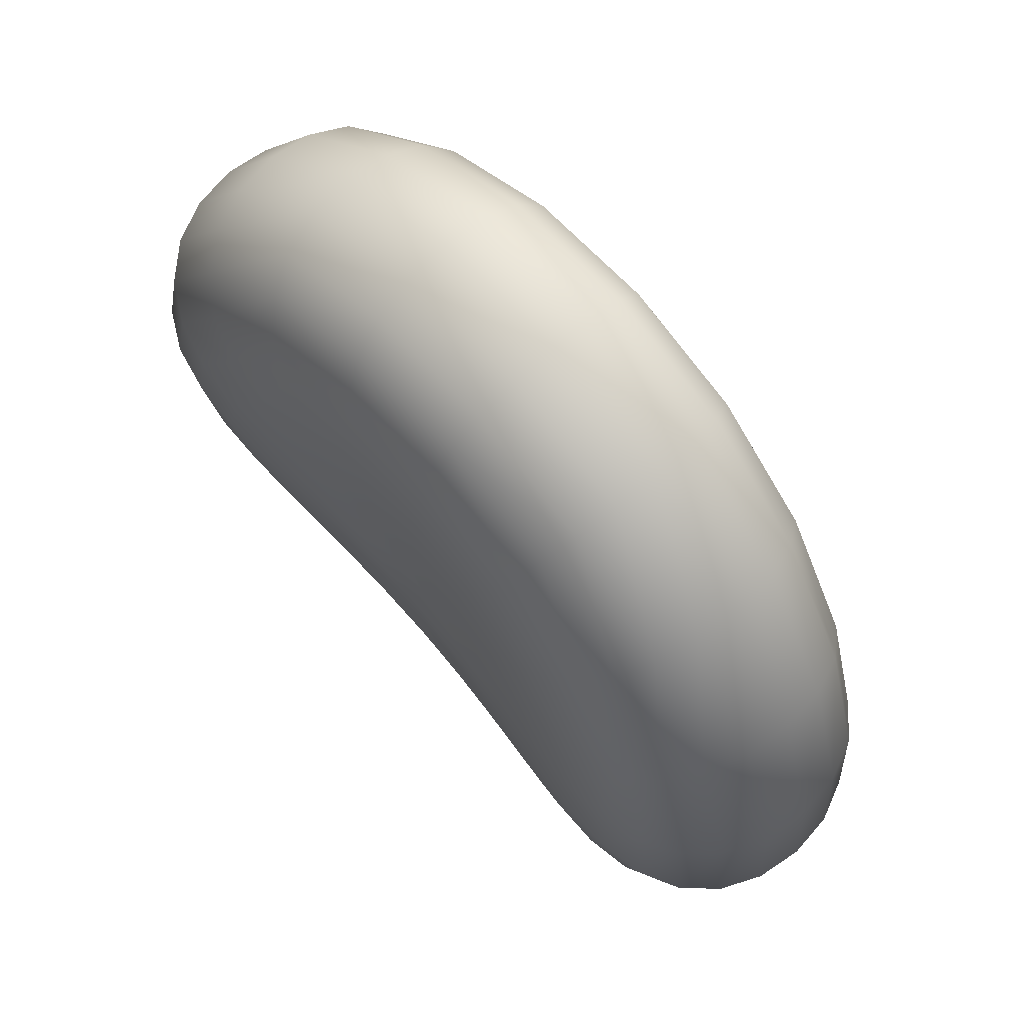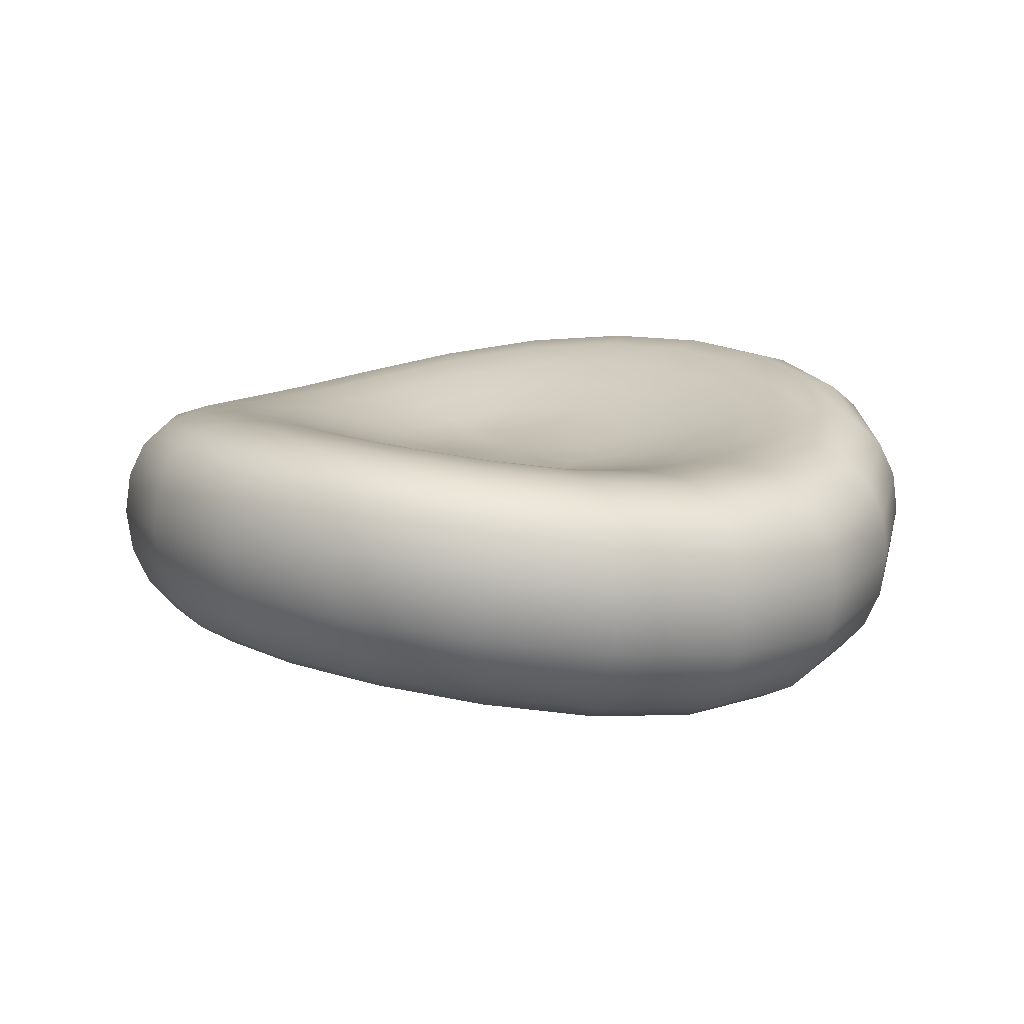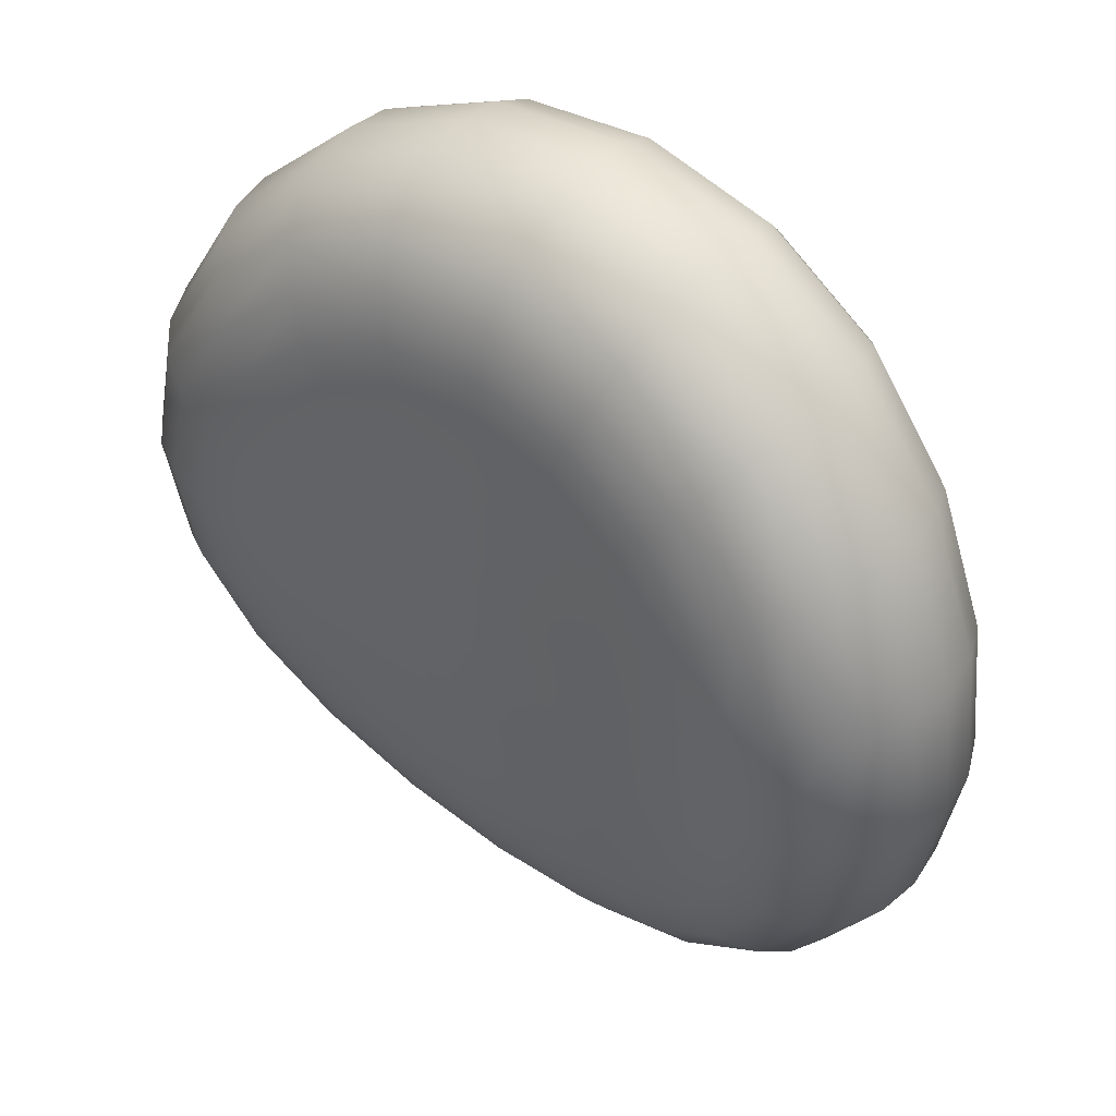
<metadata>
{"format":"obj","ext":"obj","renderer":"f3d","projection":"perspective","resolution":1024,"background":"white","views":[{"elev":75.8,"azim":49.0,"up":"+Z"},{"elev":14.4,"azim":-139.2,"up":"+Y"},{"elev":48.1,"azim":39.0,"up":"+Z"}]}
</metadata>
<code>
o Sphere.002_Sphere.003
v -0.4831 -0.01773 0.6651
v -0.665 -0.05194 0.4831
v -0.4895 0.06357 0.6739
v -0.6738 0.02914 0.4895
v -0.4646 -0.09208 0.6396
v -0.6396 -0.1256 0.4647
v -0.2539 0.004327 0.7821
v -0.2442 -0.07017 0.752
v -0.2573 0.08563 0.7924
v -0.2254 0.2111 0.3103
v -0.3094 0.1952 0.2248
v -0.1665 0.1791 0.2293
v -0.2242 0.1681 0.1629
v -0.2862 0.2436 0.394
v -0.3937 0.2223 0.2861
v -0.1182 0.2224 0.3638
v -0.1504 0.2586 0.463
v -0.08563 0.1862 0.2636
v -0.4345 -0.1522 0.5981
v -0.5981 -0.1845 0.4345
v -0.3936 -0.1952 0.5418
v -0.5417 -0.2252 0.3936
v -0.2284 -0.1308 0.7031
v -0.2069 -0.1746 0.6369
v -0.3434 0.2661 0.4728
v -0.4726 0.24 0.3434
v -0.3936 0.2704 0.5419
v -0.5417 0.2405 0.3937
v -0.1805 0.2842 0.5558
v -0.207 0.2907 0.637
v -0.3434 -0.2218 0.4727
v -0.4726 -0.2485 0.3434
v -0.2862 -0.2358 0.394
v -0.3937 -0.258 0.2861
v -0.1805 -0.203 0.5557
v -0.1504 -0.2198 0.463
v -0.4347 0.2511 0.5984
v -0.5982 0.2188 0.4347
v -0.465 0.207 0.6401
v -0.6399 0.1734 0.4651
v -0.2286 0.2726 0.7034
v -0.2445 0.2289 0.7524
v -0.2254 -0.2421 0.3103
v -0.3093 -0.2586 0.2248
v -0.1665 -0.2446 0.2292
v -0.2242 -0.2556 0.1629
v -0.1182 -0.2298 0.3638
v -0.08562 -0.2365 0.2636
v -0.4835 0.1419 0.6656
v -0.6654 0.1076 0.4835
v -0.2542 0.1639 0.7825
v 1.1e-05 0.2267 0.3836
v -4e-06 0.1901 0.2834
v 1.7e-05 0.2638 0.4871
v 0.1182 0.2224 0.3638
v 0.1504 0.2585 0.463
v 0.08566 0.1865 0.2636
v 8.4e-05 -0.1236 0.7394
v 0.000161 -0.06293 0.7909
v 3.1e-05 -0.1676 0.6697
v 0.2286 -0.1309 0.7033
v 0.207 -0.1747 0.637
v 0.2446 -0.07031 0.7524
v 1e-05 0.2904 0.5844
v -1.5e-05 0.2975 0.6698
v 0.1805 0.2841 0.5558
v 0.2069 0.2905 0.637
v 1.4e-05 -0.1964 0.5844
v 1.3e-05 -0.2141 0.4871
v 0.1806 -0.203 0.5558
v 0.1505 -0.2197 0.4631
v -5.6e-05 0.2797 0.7395
v -0.000104 0.2361 0.7911
v 0.2284 0.2723 0.7032
v 0.2442 0.2286 0.7521
v 2.2e-05 -0.2252 0.3837
v 3.2e-05 -0.2329 0.2834
v 0.1182 -0.2294 0.3638
v 0.08572 -0.236 0.2637
v -8.8e-05 0.171 0.8227
v 3.8e-05 0.09276 0.8333
v 0.254 0.1636 0.7822
v 0.2573 0.08538 0.7924
v 0.000159 0.0115 0.8226
v 0.2542 0.00413 0.7824
v 0.3434 0.266 0.4727
v 0.2862 0.2433 0.394
v 0.3935 0.2702 0.5417
v 0.4726 0.2399 0.3434
v 0.5417 0.2405 0.3936
v 0.3938 0.222 0.2861
v 0.3435 -0.2215 0.4728
v 0.3937 -0.1951 0.5419
v 0.2863 -0.2352 0.394
v 0.4727 -0.2477 0.3435
v 0.3939 -0.2567 0.2862
v 0.5418 -0.2249 0.3937
v 0.4345 0.2508 0.598
v 0.4647 0.2066 0.6396
v 0.5981 0.2186 0.4345
v 0.6398 0.1731 0.4647
v 0.2256 -0.241 0.3104
v 0.1667 -0.2434 0.2294
v 0.3096 -0.257 0.2249
v 0.2244 -0.254 0.163
v 0.4832 0.1414 0.6651
v 0.4896 0.06318 0.6739
v 0.6654 0.1073 0.4832
v 0.6741 0.02884 0.4895
v 0.4835 -0.01804 0.6655
v 0.4651 -0.0923 0.6401
v 0.6657 -0.05222 0.4835
v 0.6402 -0.1258 0.4651
v 0.2255 0.2109 0.3103
v 0.1666 0.1791 0.2293
v 0.3095 0.1946 0.2248
v 0.2243 0.1676 0.1629
v 0.4348 -0.1523 0.5983
v 0.5984 -0.1844 0.4348
v 0.7032 0.1869 0.2285
v 0.6368 0.2115 0.2069
v 0.7522 0.1396 0.2444
v 0.7392 0.1713 0.000109
v 0.7907 0.1232 0.000165
v 0.6695 0.1973 5.4e-05
v 0.3649 -0.2718 0.1186
v 0.4632 -0.2768 0.1505
v 0.2697 -0.264 0.08764
v 0.3826 -0.2792 1.6e-05
v 0.2773 -0.2686 6e-06
v 0.4869 -0.2866 6e-06
v 0.7823 0.0728 0.2541
v 0.7927 -0.006005 0.2574
v 0.8225 0.05594 0.000155
v 0.8334 -0.02299 7.9e-05
v 0.7827 -0.08677 0.2542
v 0.7527 -0.1593 0.2445
v 0.8231 -0.1036 2.5e-05
v 0.7915 -0.1756 1.4e-05
v 0.3648 0.1798 0.1186
v 0.2696 0.1577 0.0876
v 0.4631 0.2018 0.1505
v 0.3825 0.1725 4.7e-05
v 0.4868 0.192 4.3e-05
v 0.2772 0.1527 3.5e-05
v 0.7035 -0.2161 0.2286
v 0.637 -0.2536 0.207
v 0.7397 -0.2314 6e-06
v 0.6698 -0.2675 -9e-06
v 0.5557 0.2149 0.1806
v 0.5842 0.2026 3.4e-05
v 0.5557 -0.2727 0.1806
v 0.5843 -0.2847 -1.1e-05
v 0.782 0.0672 -0.2539
v 0.7518 0.1339 -0.2441
v 0.7924 -0.01148 -0.2573
v 0.665 0.09889 -0.483
v 0.6739 0.02065 -0.4895
v 0.6394 0.1644 -0.4644
v 0.7827 -0.09218 -0.2542
v 0.7527 -0.1647 -0.2445
v 0.6656 -0.06036 -0.4835
v 0.6402 -0.1341 -0.465
v 0.3647 0.176 -0.1185
v 0.2695 0.1547 -0.08752
v 0.4631 0.1973 -0.1504
v 0.3093 0.1879 -0.2247
v 0.3937 0.2141 -0.286
v 0.2242 0.162 -0.1628
v 0.7035 -0.2215 -0.2285
v 0.637 -0.2589 -0.207
v 0.5984 -0.1928 -0.4347
v 0.5419 -0.2332 -0.3937
v 0.5556 0.2097 -0.1805
v 0.6367 0.2059 -0.2068
v 0.4726 0.2313 -0.3433
v 0.5416 0.2315 -0.3935
v 0.5558 -0.2777 -0.1806
v 0.4632 -0.2816 -0.1505
v 0.4728 -0.256 -0.3434
v 0.3939 -0.2649 -0.2861
v 0.7029 0.1811 -0.2283
v 0.5978 0.2097 -0.4343
v 0.3649 -0.2761 -0.1186
v 0.2697 -0.2673 -0.08762
v 0.3095 -0.2646 -0.2248
v 0.2244 -0.2599 -0.163
v 0.4835 -0.02613 -0.6655
v 0.4895 0.05507 -0.6738
v 0.465 -0.1006 -0.64
v 0.2541 -0.00294 -0.7826
v 0.2444 -0.0776 -0.7526
v 0.2573 0.07832 -0.7923
v 0.2254 0.202 -0.3102
v 0.1665 0.1715 -0.2292
v 0.2862 0.2336 -0.3939
v 0.1182 0.2126 -0.3637
v 0.1504 0.248 -0.4629
v 0.08565 0.1783 -0.2635
v 0.4347 -0.1609 -0.5983
v 0.3937 -0.2039 -0.5418
v 0.2285 -0.1384 -0.7034
v 0.2069 -0.1827 -0.6368
v 0.3434 0.2559 -0.4726
v 0.3935 0.2603 -0.5415
v 0.1805 0.2737 -0.5556
v 0.2068 0.2807 -0.6366
v 0.3435 -0.2308 -0.4727
v 0.2863 -0.2451 -0.3939
v 0.1806 -0.2121 -0.5556
v 0.1504 -0.2299 -0.4629
v 0.4343 0.2413 -0.5977
v 0.4644 0.1976 -0.6392
v 0.2282 0.2633 -0.7027
v 0.2441 0.2205 -0.7515
v 0.2255 -0.2506 -0.3103
v 0.1667 -0.2512 -0.2293
v 0.1182 -0.2396 -0.3638
v 0.08569 -0.2442 -0.2637
v 0.4831 0.133 -0.6648
v 0.2538 0.1562 -0.7817
v 0 0.2166 -0.3835
v 1.5e-05 0.1816 -0.2833
v -1e-05 0.2531 -0.487
v -0.1182 0.2121 -0.3637
v -0.1505 0.2473 -0.463
v -0.08565 0.1781 -0.2635
v -0.000179 -0.1308 -0.7398
v -0.000237 -0.06991 -0.7917
v -9.5e-05 -0.1753 -0.6697
v -0.2288 -0.1388 -0.7039
v -0.2071 -0.1829 -0.6372
v -0.2448 -0.07801 -0.7532
v -2.3e-05 0.2799 -0.5843
v -7.4e-05 0.2878 -0.6695
v -0.1806 0.2732 -0.5557
v -0.207 0.2806 -0.6369
v -5.1e-05 -0.2052 -0.5842
v -5.4e-05 -0.224 -0.487
v -0.1807 -0.2118 -0.5558
v -0.1505 -0.2291 -0.4631
v -0.000175 0.271 -0.7391
v -0.000273 0.2285 -0.7905
v -0.2286 0.2636 -0.7032
v -0.2446 0.221 -0.7522
v -5.1e-05 -0.2351 -0.3836
v -2.9e-05 -0.2411 -0.2835
v -0.1183 -0.2385 -0.3639
v -0.08575 -0.2434 -0.2638
v -0.000274 0.1642 -0.8223
v -0.00024 0.0862 -0.8335
v -0.2545 0.1566 -0.7825
v -0.2578 0.07848 -0.793
v -0.000227 0.004813 -0.8232
v -0.2546 -0.003115 -0.7833
v -0.3435 0.2549 -0.4728
v -0.2863 0.2323 -0.394
v -0.3936 0.2599 -0.5418
v -0.4727 0.2301 -0.3435
v -0.5417 0.2311 -0.3936
v -0.3939 0.2125 -0.2862
v -0.3436 -0.2306 -0.4729
v -0.3938 -0.2043 -0.5421
v -0.2864 -0.2441 -0.3942
v -0.4728 -0.2564 -0.3436
v -0.3939 -0.2648 -0.2863
v -0.5419 -0.2338 -0.3938
v -0.4346 0.2416 -0.5983
v -0.465 0.1983 -0.6401
v -0.5981 0.2099 -0.4347
v -0.6398 0.1648 -0.465
v -0.2256 -0.2493 -0.3105
v -0.1667 -0.2501 -0.2295
v -0.3095 -0.2641 -0.225
v -0.2244 -0.2595 -0.1631
v -0.4837 0.1336 -0.6658
v -0.4901 0.05533 -0.6747
v -0.6655 0.09932 -0.4837
v -0.6742 0.02092 -0.4902
v -0.4839 -0.02626 -0.6664
v -0.4653 -0.101 -0.6408
v -0.6657 -0.06031 -0.484
v -0.6401 -0.1343 -0.4655
v -0.2255 0.2009 -0.3103
v -0.1666 0.1711 -0.2292
v -0.3095 0.1866 -0.2248
v -0.2243 0.1615 -0.1629
v -0.4349 -0.1614 -0.5989
v -0.5984 -0.1933 -0.435
v -0.703 0.1811 -0.2284
v -0.6367 0.2056 -0.2069
v -0.752 0.134 -0.2444
v -0.7392 0.1713 5.7e-05
v -0.7907 0.1232 7.4e-05
v -0.6695 0.1971 2.2e-05
v -0.3648 -0.2767 -0.1186
v -0.4631 -0.2823 -0.1506
v -0.2696 -0.2677 -0.08766
v -0.3824 -0.2805 -3.8e-05
v -0.2771 -0.2697 -4.8e-05
v -0.4867 -0.2879 -3.5e-05
v -0.7821 0.06741 -0.2542
v -0.7923 -0.01124 -0.2576
v -0.8224 0.05602 3.2e-05
v -0.833 -0.02279 -6.1e-05
v -0.7822 -0.09196 -0.2544
v -0.7522 -0.1647 -0.2446
v -0.8223 -0.1033 -0.000116
v -0.7907 -0.1754 -6.5e-05
v -0.7032 -0.2218 -0.2286
v -0.6369 -0.2596 -0.207
v -0.7393 -0.2316 -2.1e-05
v -0.6696 -0.2682 -1.1e-05
v -0.5556 0.2088 -0.1806
v -0.4632 0.1962 -0.1505
v -0.5842 0.2023 -9e-06
v -0.4868 0.1916 -2.9e-05
v -0.5557 -0.2786 -0.1806
v -0.5842 -0.2857 -2.5e-05
v -0.1933 0.1458 0.0628
v -0.1678 0.1421 1.1e-05
v -0.1357 0.1502 0.09866
v 3.9e-05 0.1456 2.9e-05
v -0.2695 0.1584 0.08755
v -0.2772 0.1531 -8e-06
v -0.7819 -0.08651 0.254
v -0.7922 -0.005817 0.2573
v -0.752 -0.1592 0.2443
v -0.3648 0.1802 0.1185
v -0.3825 0.1724 -2.4e-05
v -0.4631 0.202 0.1504
v -0.7031 -0.2162 0.2285
v -0.6368 -0.2542 0.2069
v -0.5556 0.2148 0.1805
v -0.6368 0.2114 0.207
v -0.5556 -0.2737 0.1805
v -0.463 -0.2783 0.1505
v -0.7031 0.1868 0.2286
v -0.7521 0.1396 0.2445
v -0.3647 -0.2736 0.1185
v -0.2694 -0.2655 0.08753
v -0.7822 0.07289 0.2542
v -0.1932 -0.2594 0.06275
v -0.1678 -0.26 -6.1e-05
v -0.1357 -0.2526 0.0986
v 3.6e-05 -0.2505 -7e-05
v -0.1194 0.1591 0.1644
v -0.05185 0.1601 0.1597
v -0.1194 -0.246 0.1644
v -0.05183 -0.2422 0.1596
v 3.6e-05 -0.2383 0.2032
v 0.05192 -0.2418 0.1596
v -5e-06 0.1665 0.2032
v 0.05188 0.1605 0.1596
v 0.1196 -0.245 0.1645
v 0.1359 -0.2515 0.09869
v 0.1195 0.1593 0.1644
v 0.1359 0.1498 0.09867
v 0.1934 -0.2582 0.06284
v 0.168 -0.2594 -2.5e-05
v 0.1934 0.145 0.06282
v 0.1679 0.1415 2.4e-05
v 0.1934 -0.2606 -0.06287
v 0.1359 -0.255 -0.09875
v 0.1933 0.1426 -0.06277
v 0.1358 0.1461 -0.09861
v 0.1195 0.1533 -0.1644
v 0.05189 0.155 -0.1595
v 0.1196 -0.2506 -0.1645
v 0.05191 -0.2468 -0.1597
v -1.1e-05 -0.2442 -0.2034
v -0.05192 -0.2464 -0.1598
v 2.6e-05 0.16 -0.2031
v -0.05185 0.155 -0.1595
v -0.1196 -0.2498 -0.1646
v -0.1359 -0.2547 -0.09879
v -0.1195 0.1532 -0.1644
v -0.1358 0.1462 -0.09864
v -0.1934 -0.2607 -0.0629
v -0.1933 0.143 -0.0628
v -0.2695 0.1546 -0.08758
v -0.3648 0.1752 -0.1186
f 2 1 3 4
f 8 5 19 23
f 52 54 56 55
f 10 14 17 16
f 10 11 15 14
f 30 27 37 41
f 9 7 84 81
f 64 65 67 66
f 19 21 24 23
f 14 15 26 25
f 338 38 28 335
f 13 12 347 322
f 12 18 348 347
f 85 63 111 110
f 53 57 354 353
f 11 10 12 13
f 334 26 15 331
f 18 16 52 53
f 17 14 25 29
f 58 60 62 61
f 35 36 69 68
f 25 26 28 27
f 21 22 32 31
f 22 20 332 333
f 36 33 43 47
f 27 28 38 37
f 29 30 65 64
f 51 9 81 80
f 50 40 339 342
f 8 23 58 59
f 20 6 328 332
f 28 26 334 335
f 42 39 49 51
f 19 20 22 21
f 17 29 64 54
f 33 34 44 43
f 56 66 86 87
f 34 32 336 337
f 350 48 45 349
f 43 44 46 45
f 25 27 30 29
f 62 70 92 93
f 57 53 52 55
f 97 95 152 147
f 24 35 68 60
f 39 40 50 49
f 349 45 46 345
f 31 33 36 35
f 47 48 77 76
f 30 41 72 65
f 43 45 48 47
f 40 38 338 339
f 142 91 89 150
f 41 42 73 72
f 46 44 340 341
f 71 78 102 94
f 36 47 76 69
f 75 82 106 99
f 4 50 342 327
f 56 54 64 66
f 59 63 85 84
f 90 100 120 121
f 16 17 54 52
f 87 91 116 114
f 63 61 118 111
f 66 67 88 86
f 32 22 333 336
f 135 138 160 156
f 61 62 93 118
f 62 60 68 70
f 70 71 94 92
f 68 69 71 70
f 90 88 98 100
f 74 67 65 72
f 37 39 42 41
f 72 73 75 74
f 78 71 69 76
f 79 77 351 352
f 93 92 95 97
f 119 97 147 146
f 96 104 126 127
f 82 75 73 80
f 74 75 99 98
f 67 74 98 88
f 42 51 80 73
f 63 59 58 61
f 82 83 107 106
f 117 115 114 116
f 98 99 101 100
f 141 140 143 145
f 76 77 79 78
f 80 81 83 82
f 92 94 96 95
f 86 88 90 89
f 155 124 134 154
f 78 79 103 102
f 351 77 48 350
f 116 91 142 140
f 83 81 84 85
f 114 55 56 87
f 87 86 89 91
f 175 125 123 182
f 169 167 194 195
f 4 3 49 50
f 115 57 55 114
f 15 11 329 331
f 93 97 119 118
f 109 112 136 133
f 89 90 121 150
f 100 101 122 120
f 209 181 186 216
f 152 95 96 127
f 104 96 94 102
f 104 105 128 126
f 102 103 105 104
f 108 109 133 132
f 189 158 162 188
f 106 107 109 108
f 126 128 130 129
f 153 131 179 178
f 131 127 126 129
f 105 103 355 356
f 137 113 119 146
f 163 172 200 190
f 355 103 79 352
f 112 109 107 110
f 108 101 99 106
f 112 113 137 136
f 131 129 184 179
f 57 115 357 354
f 115 117 358 357
f 159 157 220 213
f 145 143 164 165
f 141 117 116 140
f 121 125 151 150
f 146 147 149 148
f 124 122 132 134
f 151 125 175 174
f 110 111 113 112
f 117 141 361 358
f 160 161 163 162
f 134 135 156 154
f 132 133 135 134
f 129 130 185 184
f 123 124 155 182
f 141 145 362 361
f 360 130 128 359
f 128 105 356 359
f 136 137 139 138
f 158 156 160 162
f 148 139 137 146
f 119 113 111 118
f 260 270 290 291
f 165 169 366 365
f 140 142 144 143
f 120 122 124 123
f 144 142 150 151
f 170 171 173 172
f 223 199 197 222
f 143 144 166 164
f 127 131 153 152
f 139 148 170 161
f 125 121 120 123
f 183 159 213 212
f 148 149 171 170
f 149 153 178 171
f 153 149 147 152
f 198 206 234 224
f 169 165 164 167
f 168 176 204 196
f 193 191 254 251
f 144 151 174 166
f 155 159 183 182
f 229 192 202 228
f 159 155 154 157
f 154 156 158 157
f 180 173 171 178
f 138 139 161 160
f 237 244 268 258
f 220 157 158 189
f 364 187 185 363
f 162 163 190 188
f 172 173 201 200
f 193 189 188 191
f 176 168 166 174
f 194 196 198 197
f 195 194 197 199
f 200 201 203 202
f 164 166 168 167
f 172 163 161 170
f 167 168 196 194
f 186 187 217 216
f 174 175 177 176
f 218 211 209 216
f 177 175 182 183
f 186 181 179 184
f 201 173 180 208
f 285 227 225 284
f 180 181 209 208
f 178 179 181 180
f 145 165 365 362
f 189 193 221 220
f 233 231 288 281
f 176 177 205 204
f 221 193 251 250
f 203 210 238 230
f 378 323 374 377
f 239 211 218 246
f 363 185 130 360
f 177 183 212 205
f 192 190 200 202
f 232 240 262 263
f 235 207 214 242
f 292 271 278 302
f 254 191 192 229
f 202 203 230 228
f 223 227 374 373
f 206 207 235 234
f 236 226 224 234
f 228 230 232 231
f 257 226 236 256
f 212 213 215 214
f 204 205 207 206
f 210 203 201 208
f 207 205 212 214
f 188 190 192 191
f 210 211 239 238
f 219 217 369 370
f 184 185 187 186
f 216 217 219 218
f 221 215 213 220
f 214 215 243 242
f 223 222 225 227
f 215 221 250 243
f 218 219 247 246
f 199 223 373 368
f 315 261 259 314
f 263 262 265 267
f 217 187 364 369
f 267 265 318 311
f 169 195 367 366
f 206 198 196 204
f 229 233 255 254
f 241 248 272 264
f 225 226 257 284
f 208 209 211 210
f 236 237 258 256
f 234 235 237 236
f 257 261 286 284
f 327 305 308 326
f 240 232 230 238
f 240 241 264 262
f 287 285 284 286
f 307 283 289 310
f 238 239 241 240
f 323 322 347 348
f 248 241 239 246
f 289 267 311 310
f 246 247 249 248
f 268 269 271 270
f 252 245 243 250
f 244 237 235 242
f 222 224 226 225
f 249 247 371 372
f 229 228 231 233
f 378 287 381 380
f 248 249 273 272
f 371 247 219 370
f 382 286 261 315
f 253 251 254 255
f 252 253 277 276
f 266 274 296 297
f 257 256 259 261
f 279 282 306 303
f 339 294 304 342
f 295 293 338 335
f 256 258 260 259
f 260 258 268 270
f 197 198 224 222
f 255 233 281 280
f 259 260 291 314
f 244 245 269 268
f 270 271 292 290
f 274 266 264 272
f 318 265 266 297
f 301 299 340 337
f 250 251 253 252
f 272 273 275 274
f 304 294 292 302
f 274 275 298 296
f 278 279 303 302
f 279 277 280 282
f 296 298 300 299
f 319 301 337 336
f 301 297 296 299
f 275 273 375 376
f 276 277 279 278
f 375 273 249 372
f 282 283 307 306
f 253 255 280 277
f 280 281 283 282
f 271 269 276 278
f 263 267 289 288
f 289 283 281 288
f 285 287 378 377
f 329 330 317 331
f 293 294 339 338
f 316 295 335 334
f 288 231 232 263
f 291 295 316 314
f 328 309 312 332
f 380 321 323 378
f 3 9 51 49
f 262 264 266 265
f 242 243 245 244
f 299 300 341 340
f 302 303 305 304
f 300 298 379 344
f 379 298 275 376
f 227 285 377 374
f 306 307 309 308
f 308 305 303 306
f 308 309 328 326
f 310 311 313 312
f 313 311 318 319
f 312 309 307 310
f 287 286 382 381
f 290 292 294 293
f 322 320 324 13
f 312 313 333 332
f 317 316 334 331
f 18 12 10 16
f 333 313 319 336
f 324 325 330 329
f 382 330 325 381
f 323 321 320 322
f 323 348 353 354
f 343 344 346 345
f 2 4 327 326
f 23 24 60 58
f 1 5 8 7
f 382 315 317 330
f 31 32 34 33
f 381 325 321 380
f 320 321 325 324
f 37 38 40 39
f 358 323 354 357
f 350 346 352 351
f 317 315 314 316
f 46 341 343 345
f 341 300 344 343
f 345 346 350 349
f 18 53 353 348
f 346 344 379 376
f 323 358 361 362
f 340 44 34 337
f 356 346 360 359
f 366 323 362 365
f 364 346 370 369
f 83 85 110 107
f 360 346 364 363
f 368 323 366 367
f 323 368 373 374
f 138 135 133 136
f 370 346 372 371
f 195 199 368 367
f 372 346 376 375
f 245 252 276 269
f 295 291 290 293
f 3 1 7 9
f 352 346 356 355
f 304 305 327 342
f 329 11 13 324
f 6 2 326 328
f 1 2 6 5
f 84 7 8 59
f 297 301 319 318
f 35 24 21 31
f 5 6 20 19
f 101 108 132 122

</code>
